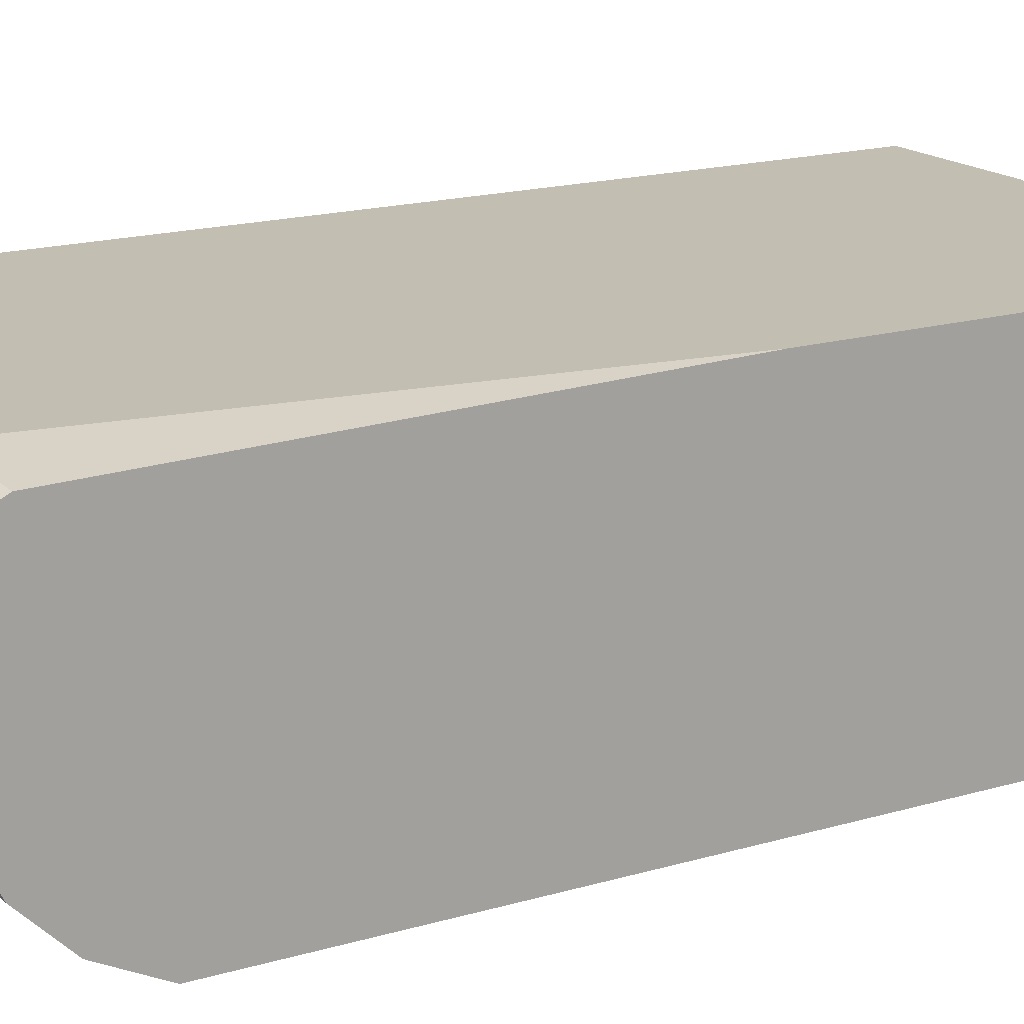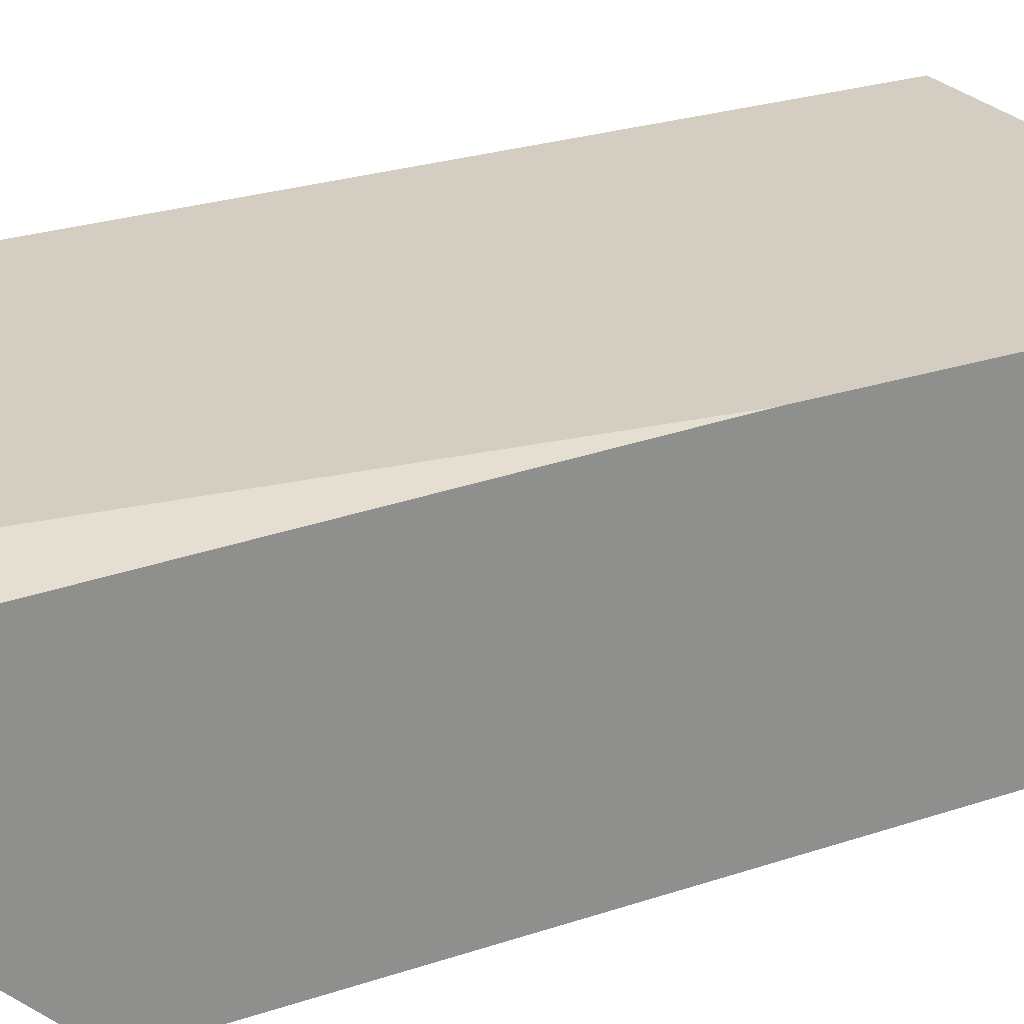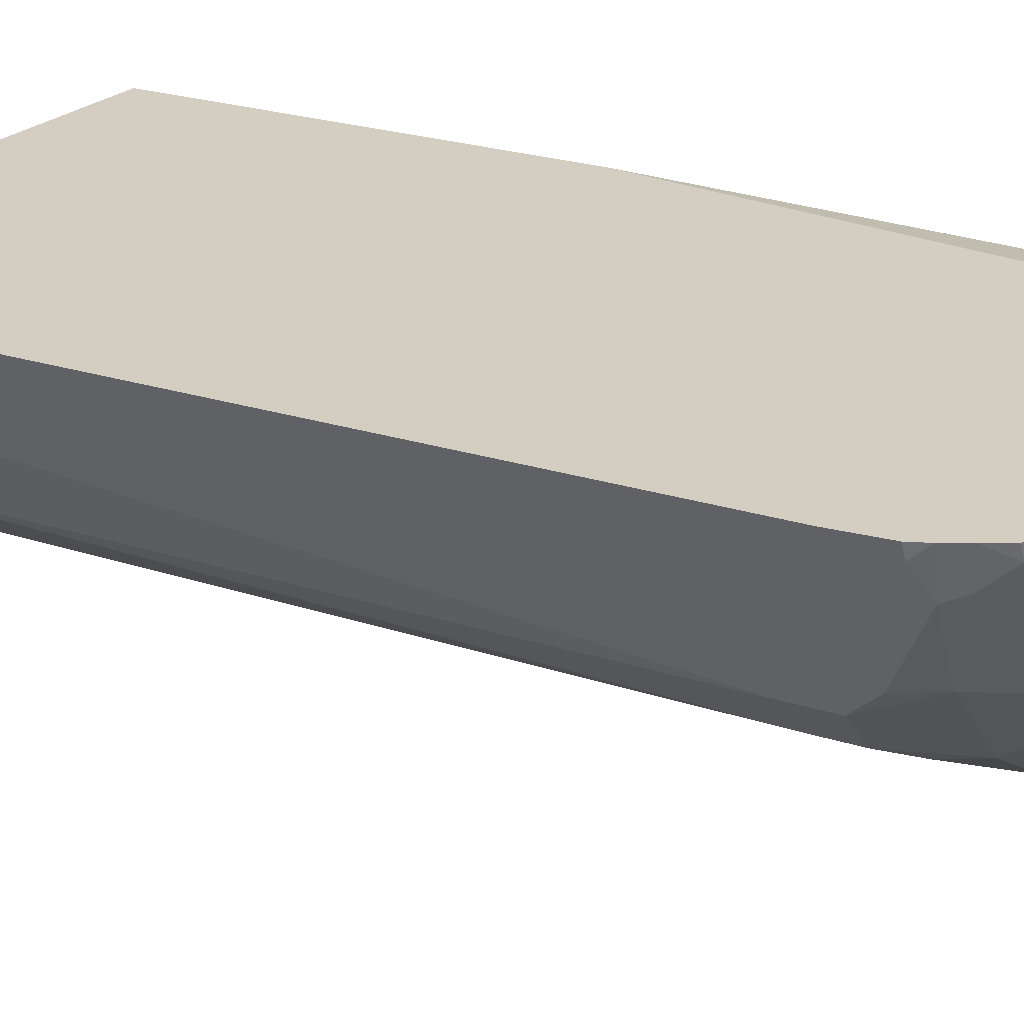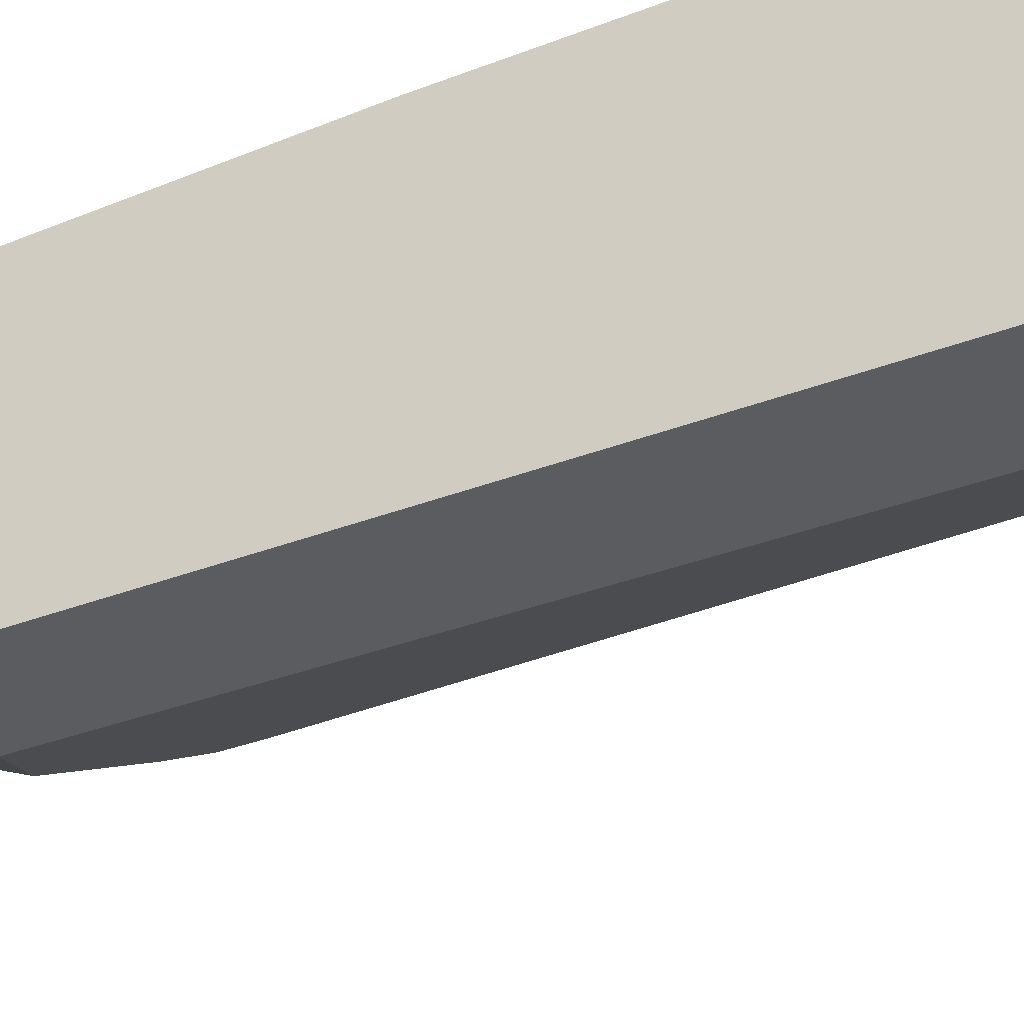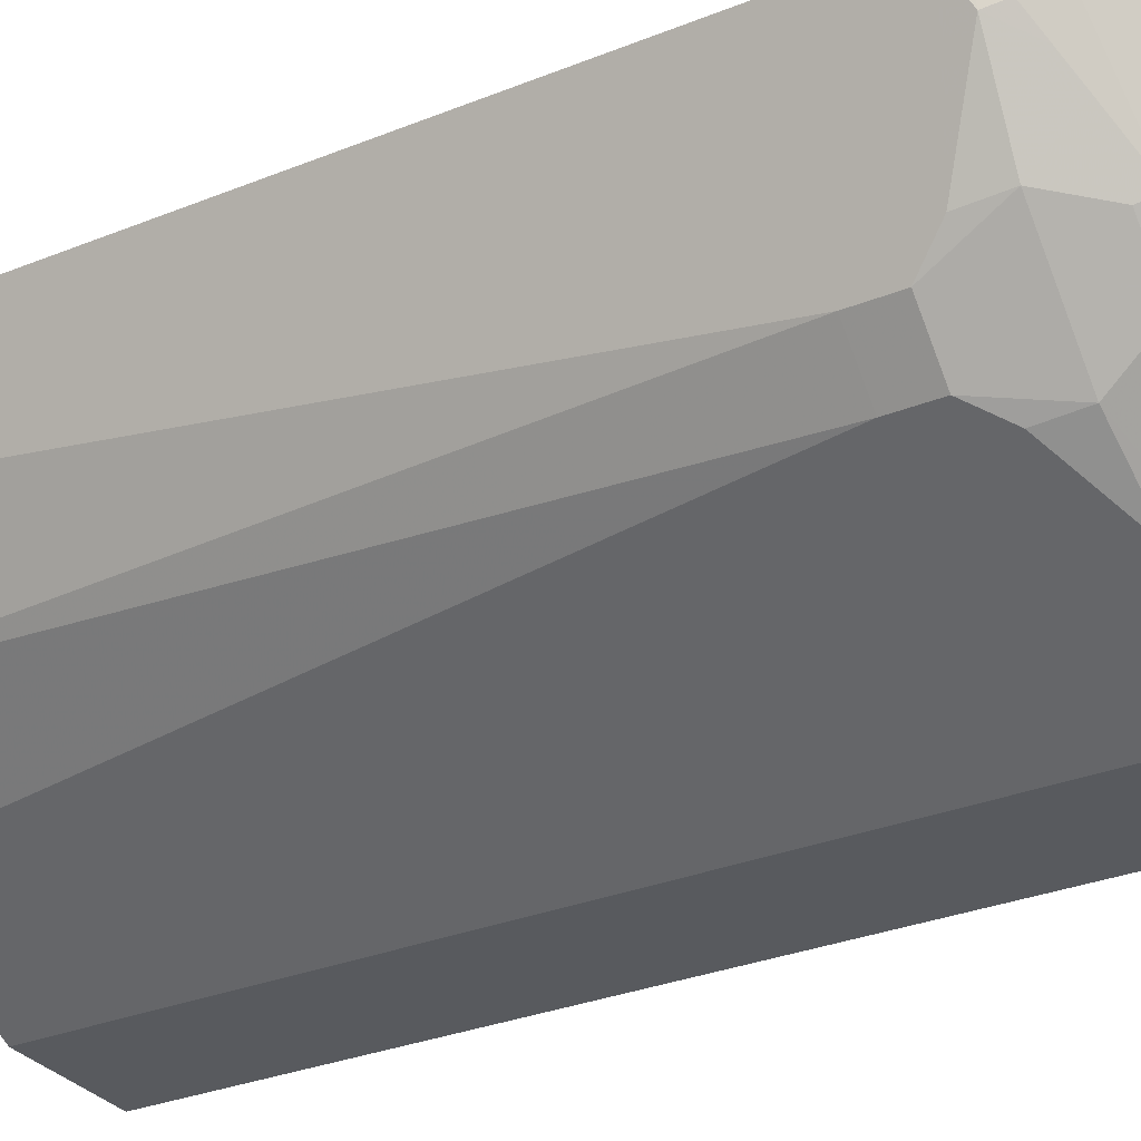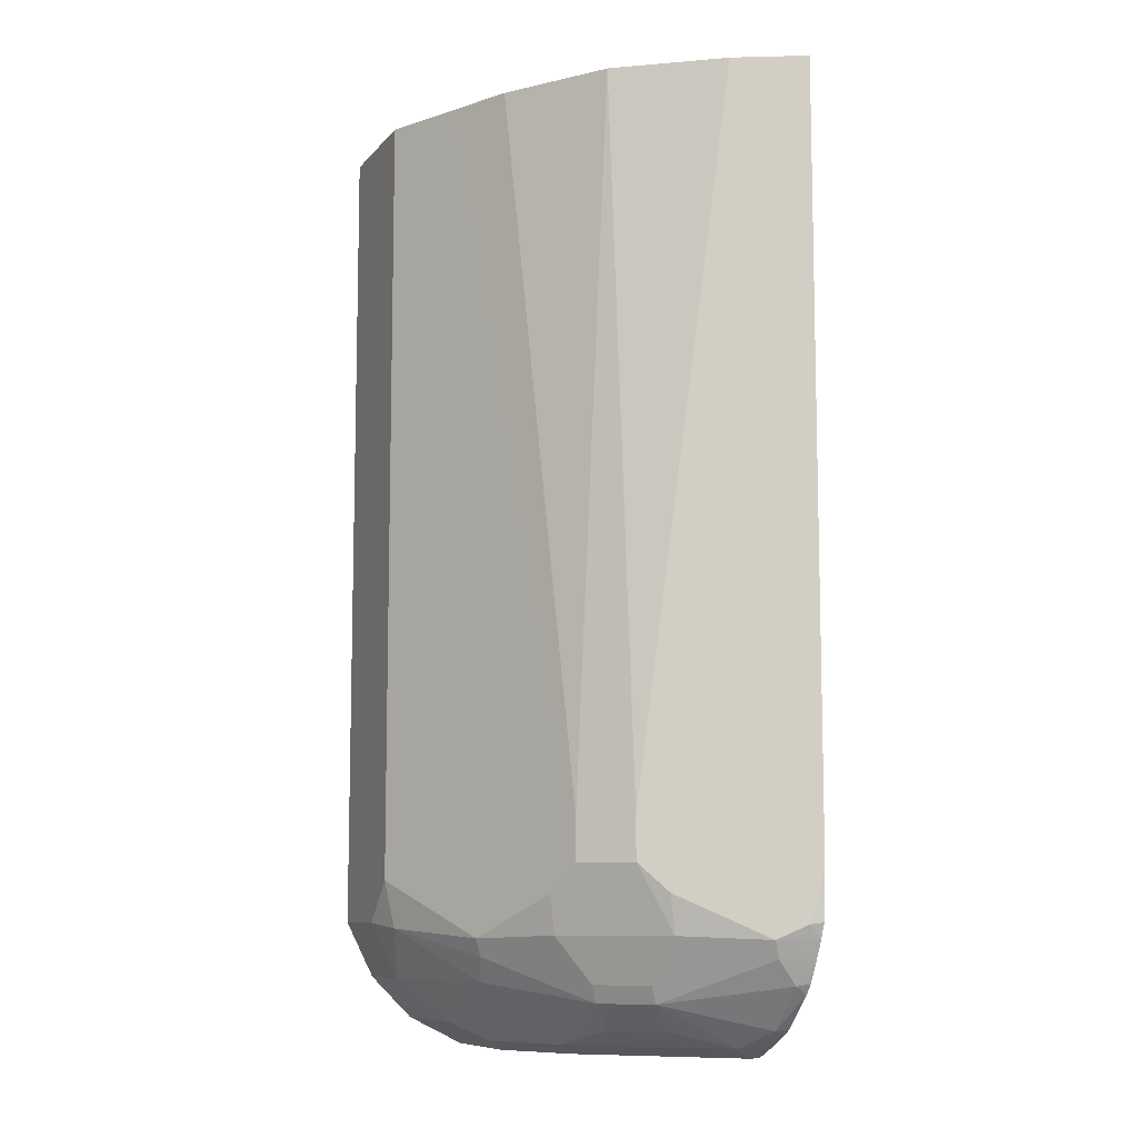
<metadata>
{"format":"obj","ext":"obj","renderer":"f3d","projection":"perspective","resolution":1024,"background":"white","views":[{"elev":17.1,"azim":-120.6,"up":"+Y"},{"elev":25.3,"azim":-118.4,"up":"+Y"},{"elev":25.1,"azim":117.2,"up":"+Y"},{"elev":-33.8,"azim":-62.2,"up":"+Y"},{"elev":-30.5,"azim":120.3,"up":"+Y"},{"elev":-9.1,"azim":67.3,"up":"+Z"}]}
</metadata>
<code>
v 0.0005432 -0.1256 -0.9631
v 0.06281 -0.1047 -0.9631
v 0.0005432 -0.1884 -0.9631
v 0.0005432 -0.1117 -0.9561
v 0.08502 -0.09835 -0.9618
v 0.1047 -0.09835 -0.9631
v 0.06598 -0.09835 -0.9599
v 0.06281 -0.1884 -0.9631
v 0.0005432 -0.2163 -0.9491
v 0.0005432 -0.1052 -0.9432
v 0.03458 -0.09835 -0.9494
v 0.1675 -0.09835 -0.9631
v 0.1047 -0.1675 -0.9631
v 0.0733 -0.1989 -0.9578
v 0.06281 -0.2163 -0.9491
v 0.0005432 -0.2373 -0.9281
v 0.0005432 -0.1047 -0.9421
v 0.03363 -0.09835 -0.9485
v 0.1675 -0.1047 -0.9631
v 0.1836 -0.09835 -0.9558
v 0.157 -0.1361 -0.9578
v 0.1152 -0.1779 -0.9578
v 0.1047 -0.1954 -0.9491
v 0.1047 -0.2163 -0.9281
v 0.04188 -0.2373 -0.9281
v 0.0005432 -0.2512 -0.9002
v 0.0005432 -0.09835 -0.7026
v 0.1779 -0.1152 -0.9578
v 0.1933 -0.09835 -0.9509
v 0.1466 -0.1675 -0.9499
v 0.157 -0.1779 -0.9369
v 0.1361 -0.1989 -0.9264
v 0.1256 -0.2094 -0.9212
v 0.1152 -0.2198 -0.9159
v 0.06281 -0.246 -0.9029
v 0.04188 -0.2512 -0.9002
v 0.0005432 -0.2512 -0.4892
v 0.0005432 -0.09835 -0.5108
v 0.1675 -0.1466 -0.9499
v 0.1954 -0.1047 -0.9491
v 0.1779 -0.157 -0.9369
v 0.1975 -0.09835 -0.948
v 0.1605 -0.1814 -0.9281
v 0.157 -0.1989 -0.9055
v 0.1186 -0.2233 -0.9072
v 0.1047 -0.2303 -0.9002
v 0.06281 -0.2512 -0.8793
v 0.06281 -0.2512 -0.4892
v 0.0005432 -0.1884 -0.4892
v 0.1602 -0.09835 -0.4892
v 0.2142 -0.09835 -0.9324
v 0.2163 -0.1047 -0.9281
v 0.1989 -0.1361 -0.9264
v 0.1814 -0.1605 -0.9281
v 0.1989 -0.157 -0.9055
v 0.1954 -0.1745 -0.8723
v 0.1745 -0.1954 -0.8723
v 0.1605 -0.2024 -0.8862
v 0.1466 -0.2094 -0.8793
v 0.1047 -0.2303 -0.4892
v 0.07608 -0.2446 -0.4892
v 0.2335 -0.09835 -0.4892
v 0.2184 -0.09835 -0.9271
v 0.2238 -0.09835 -0.9171
v 0.2198 -0.1152 -0.9159
v 0.2093 -0.1256 -0.9212
v 0.2233 -0.1186 -0.9072
v 0.2024 -0.1605 -0.8862
v 0.1954 -0.1745 -0.8514
v 0.2303 -0.1047 -0.9002
v 0.1745 -0.1954 -0.8514
v 0.1466 -0.2094 -0.8584
v 0.1326 -0.2163 -0.4892
v 0.2335 -0.09835 -0.8761
v 0.2317 -0.102 -0.4892
v 0.2287 -0.09835 -0.9074
v 0.2303 -0.1047 -0.4892
v 0.2237 -0.1179 -0.4892
v 0.2226 -0.12 -0.4892
v 0.2163 -0.1326 -0.4892
v 0.1814 -0.1814 -0.4892
v 0.2319 -0.09835 -0.8994
f 37 62 50
f 37 50 49
f 41 52 53
f 38 49 50
f 40 42 51
f 40 51 52
f 40 52 41
f 44 55 56
f 43 54 44
f 44 54 55
f 44 56 57
f 44 57 58
f 44 58 45
f 45 58 46
f 37 75 62
f 41 53 54
f 37 77 75
f 35 45 46
f 37 79 78
f 31 41 54
f 31 54 43
f 31 43 32
f 32 43 44
f 32 44 34
f 32 34 33
f 34 44 45
f 34 45 35
f 46 58 57
f 35 46 47
f 35 47 36
f 37 48 61
f 37 61 60
f 37 60 73
f 37 73 81
f 71 81 73
f 37 80 79
f 37 78 77
f 46 57 59
f 53 55 54
f 46 72 60
f 62 75 74
f 64 76 67
f 64 67 65
f 65 67 66
f 67 70 68
f 67 76 70
f 69 77 78
f 60 71 73
f 69 78 79
f 69 80 81
f 69 81 71
f 70 76 82
f 70 82 74
f 70 74 75
f 70 75 77
f 30 41 31
f 69 79 80
f 60 72 71
f 57 72 59
f 57 71 72
f 46 60 61
f 46 61 47
f 47 61 48
f 51 63 52
f 52 63 64
f 52 64 65
f 52 65 66
f 52 66 53
f 53 66 55
f 55 66 67
f 55 67 68
f 55 68 56
f 56 69 71
f 56 71 57
f 56 68 70
f 56 70 77
f 56 77 69
f 46 59 72
f 30 39 41
f 37 81 80
f 28 41 39
f 3 15 9
f 4 10 11
f 4 11 7
f 5 7 11
f 5 11 18
f 5 18 27
f 5 27 38
f 3 8 15
f 5 38 50
f 5 62 74
f 5 74 82
f 5 82 76
f 5 76 64
f 5 64 63
f 5 63 51
f 5 51 42
f 5 50 62
f 2 7 5
f 2 4 7
f 2 5 6
f 29 42 40
f 1 2 6
f 1 6 12
f 1 12 19
f 1 19 13
f 1 13 8
f 1 8 3
f 1 3 9
f 1 9 16
f 1 16 26
f 1 26 37
f 1 37 49
f 1 49 38
f 1 38 27
f 1 27 17
f 1 10 4
f 1 4 2
f 5 42 29
f 5 29 20
f 1 17 10
f 5 12 6
f 21 39 30
f 21 30 22
f 22 30 31
f 22 31 23
f 23 31 24
f 24 31 32
f 24 32 33
f 21 28 39
f 24 34 35
f 25 35 36
f 26 36 47
f 26 47 48
f 26 48 37
f 28 29 40
f 28 40 41
f 5 20 12
f 24 35 25
f 20 29 28
f 24 33 34
f 17 27 18
f 8 13 14
f 19 20 28
f 8 14 15
f 9 15 25
f 9 25 16
f 10 17 11
f 12 20 19
f 13 19 28
f 13 28 21
f 11 17 18
f 13 21 22
f 13 22 14
f 14 22 23
f 14 23 15
f 15 23 24
f 15 24 25
f 16 36 26
f 16 25 36

</code>
